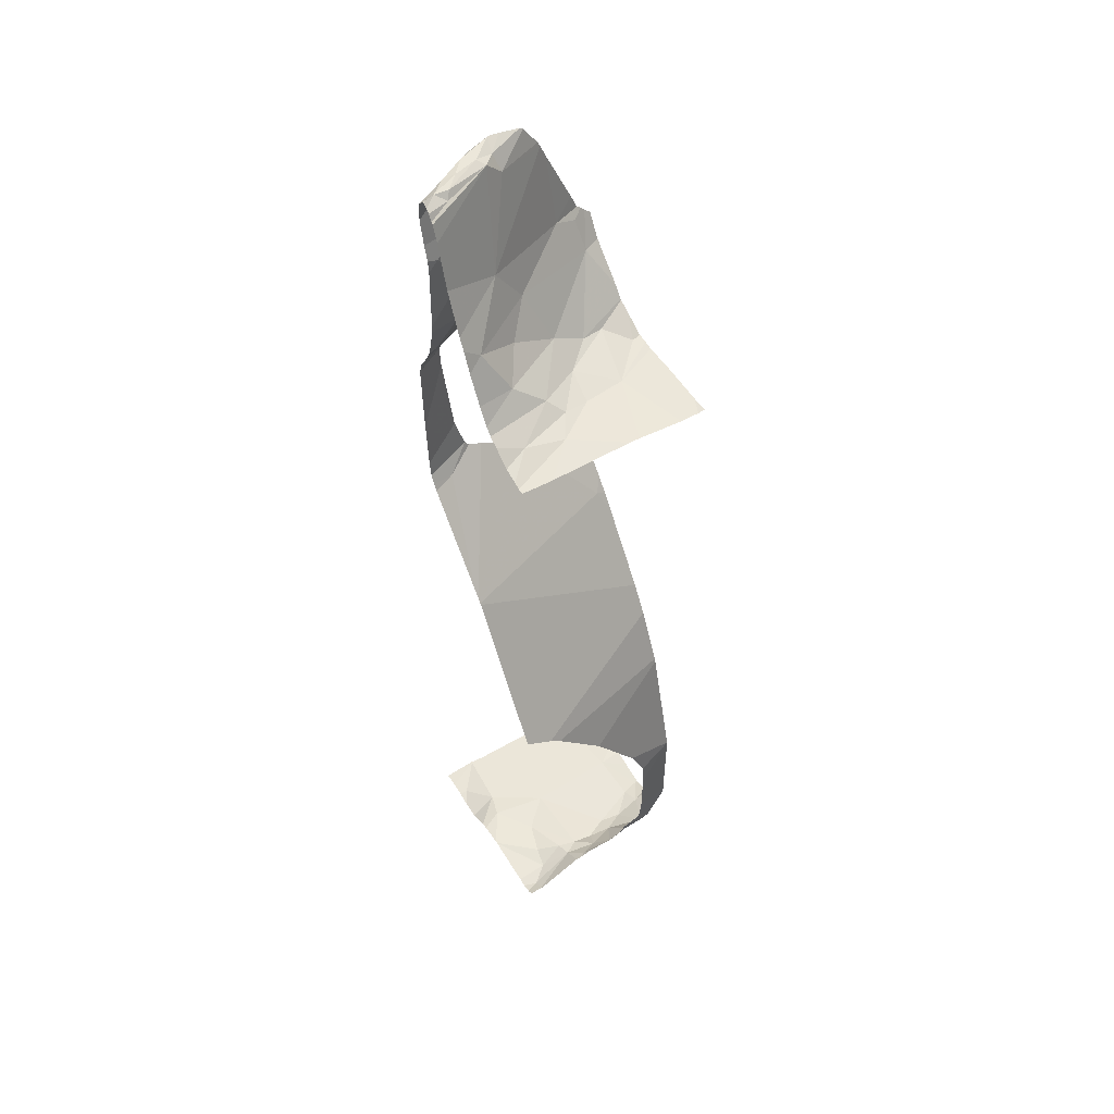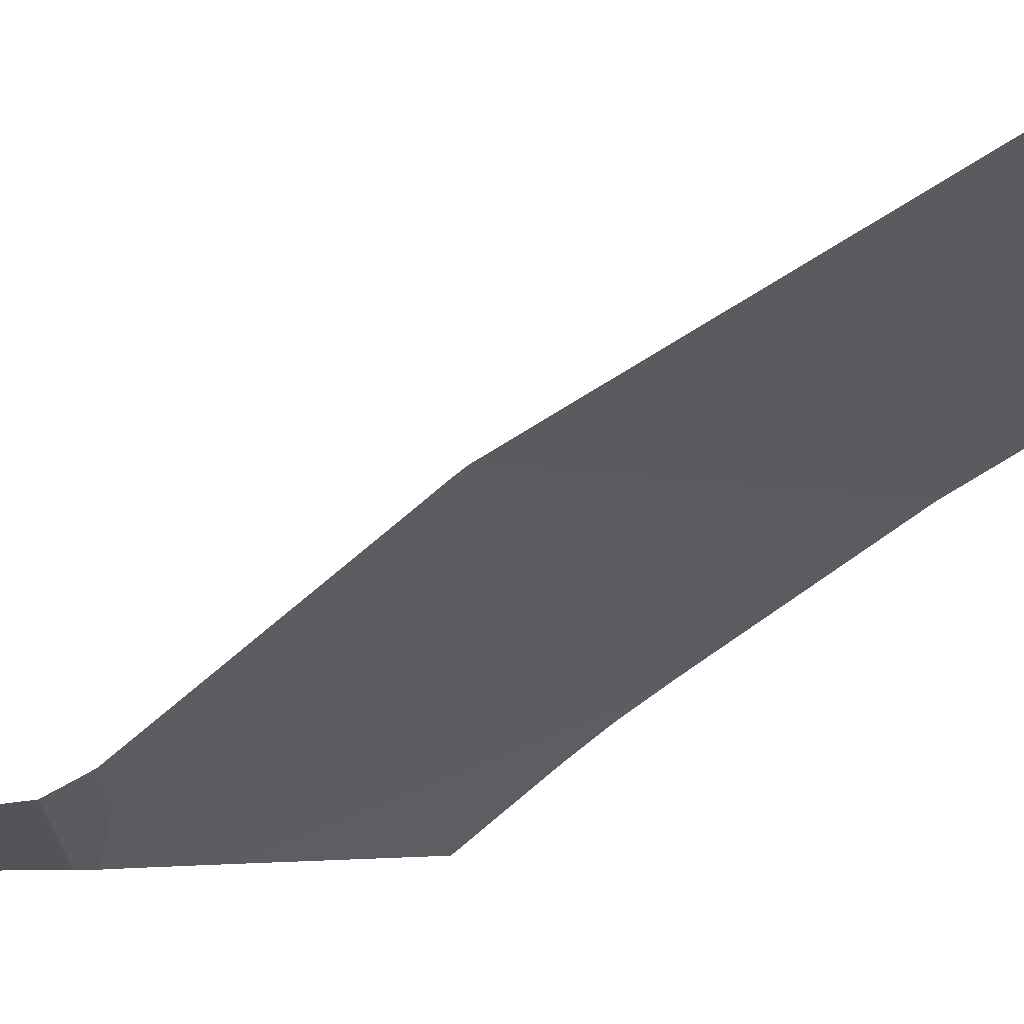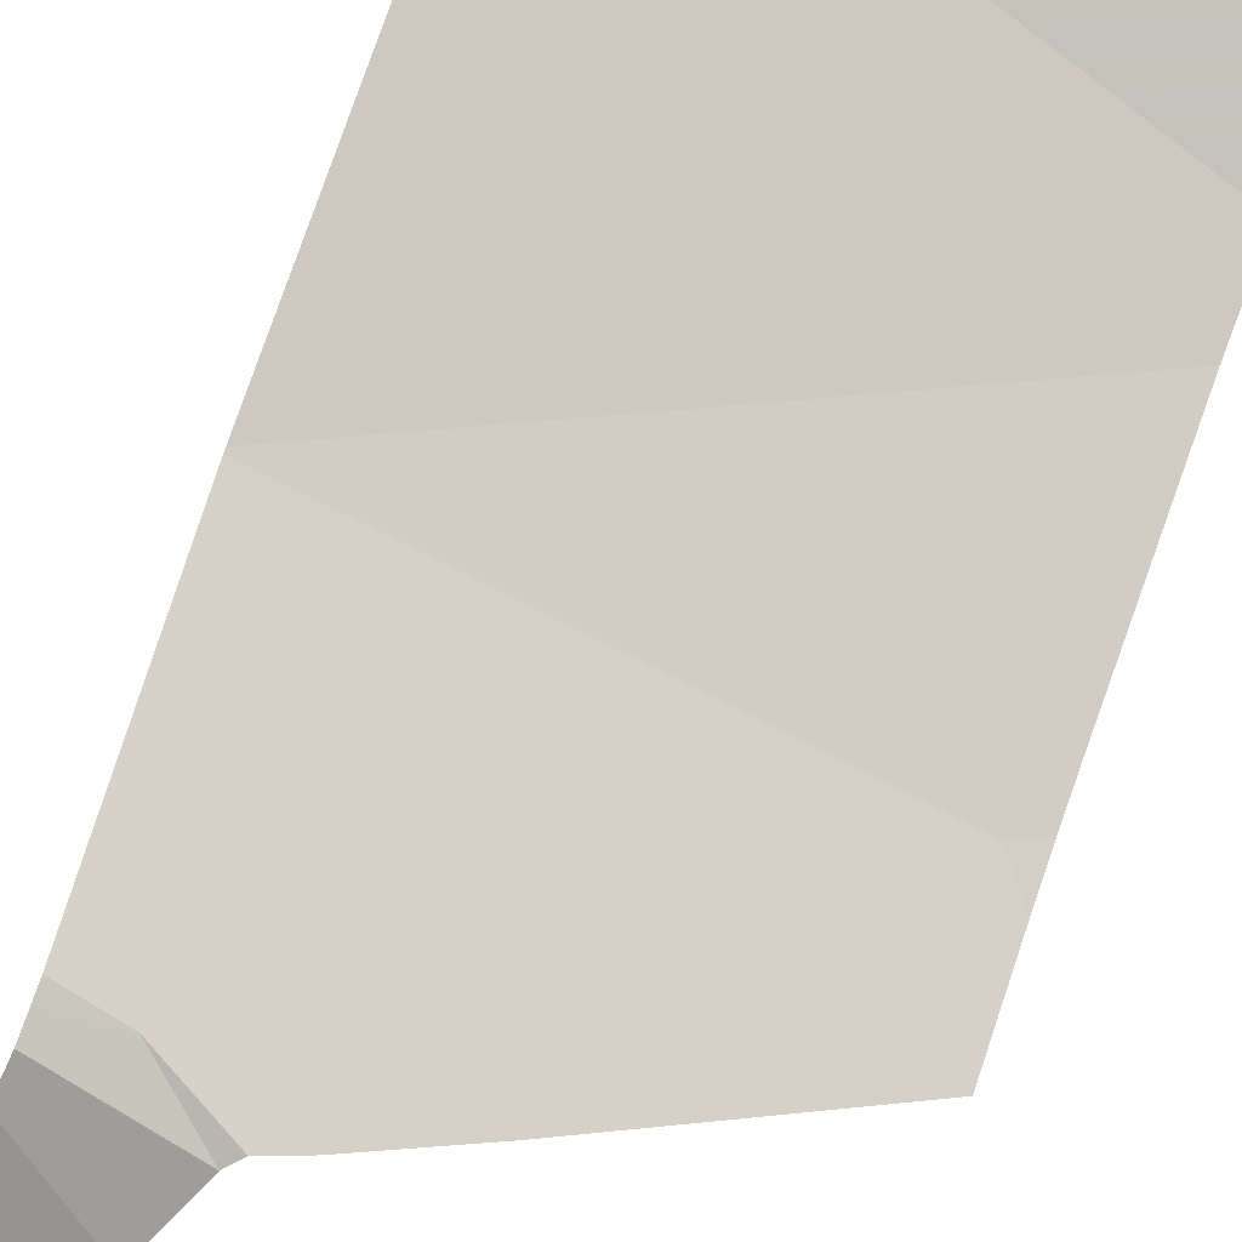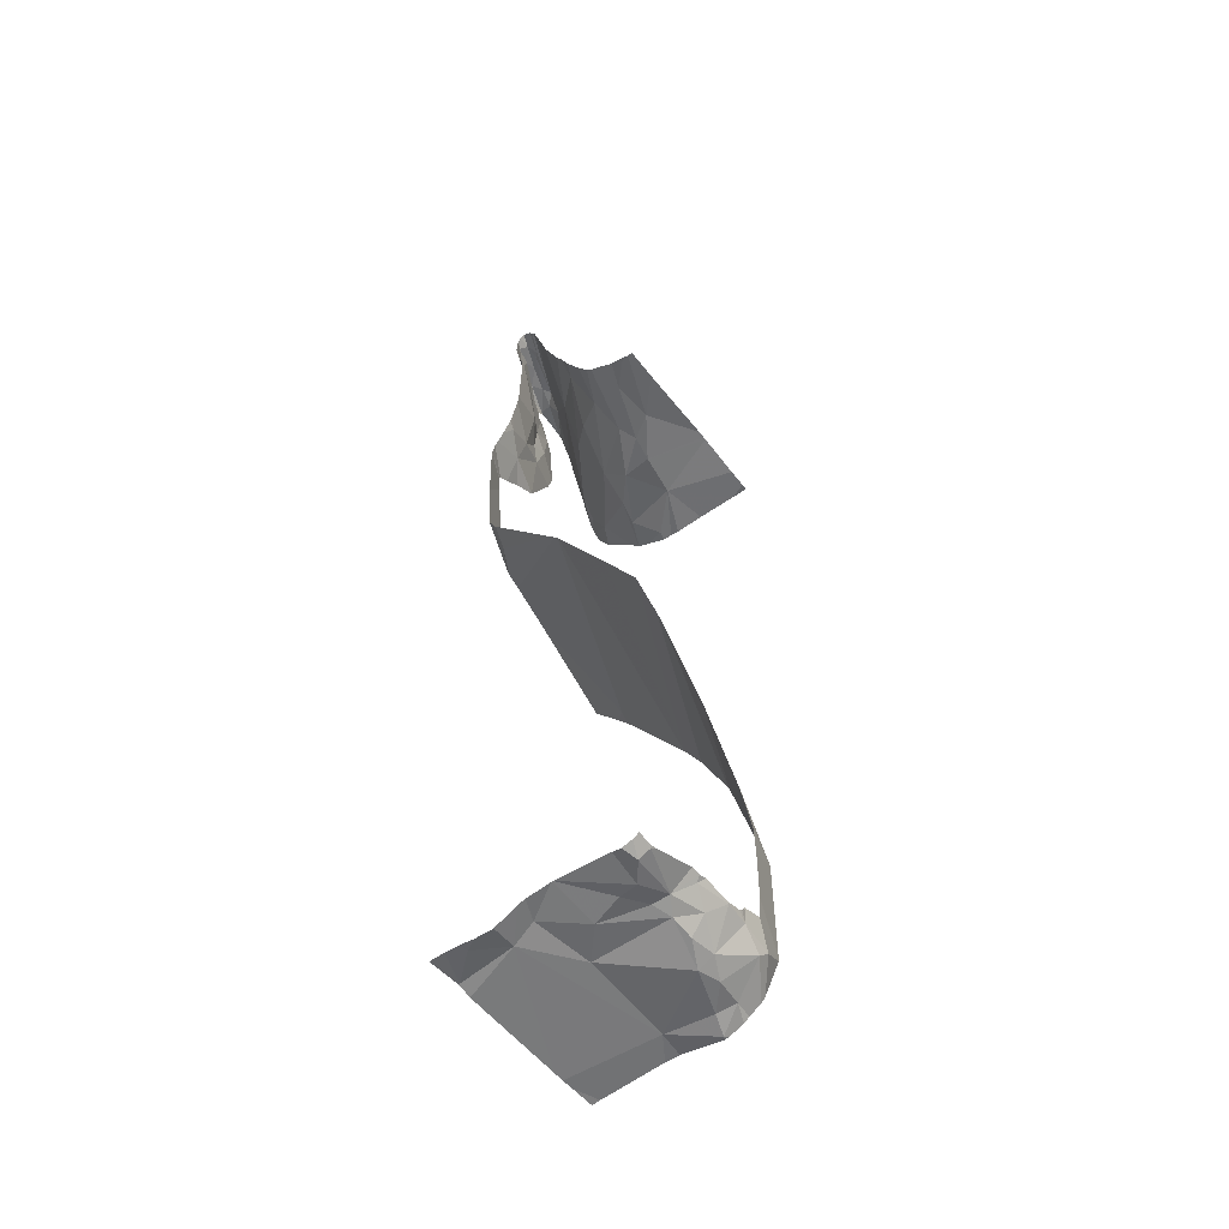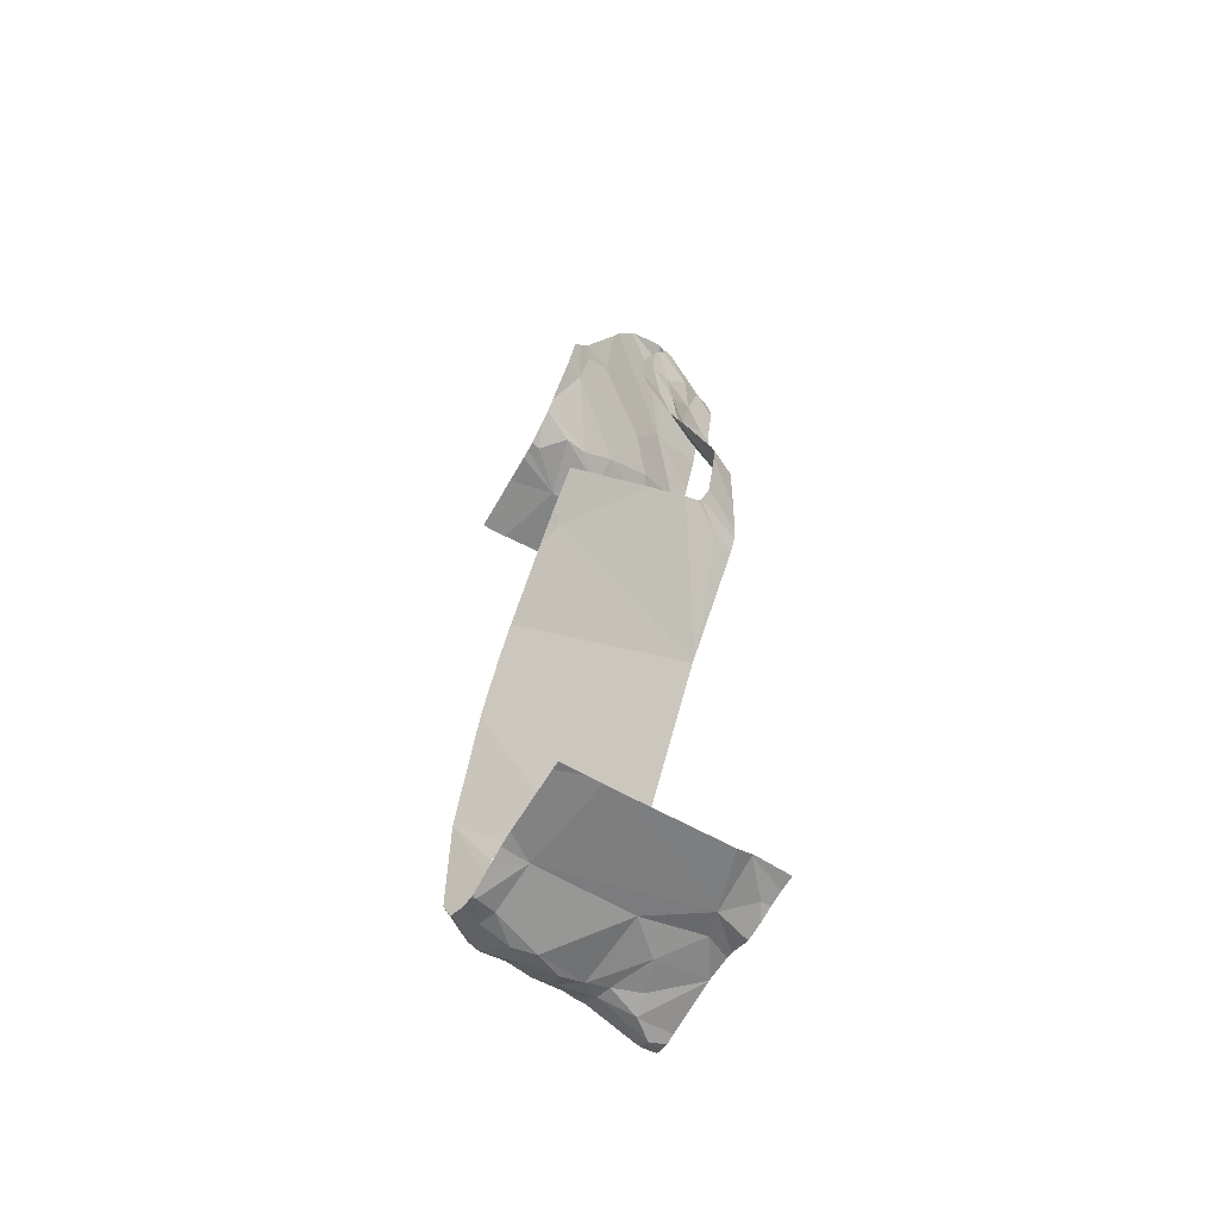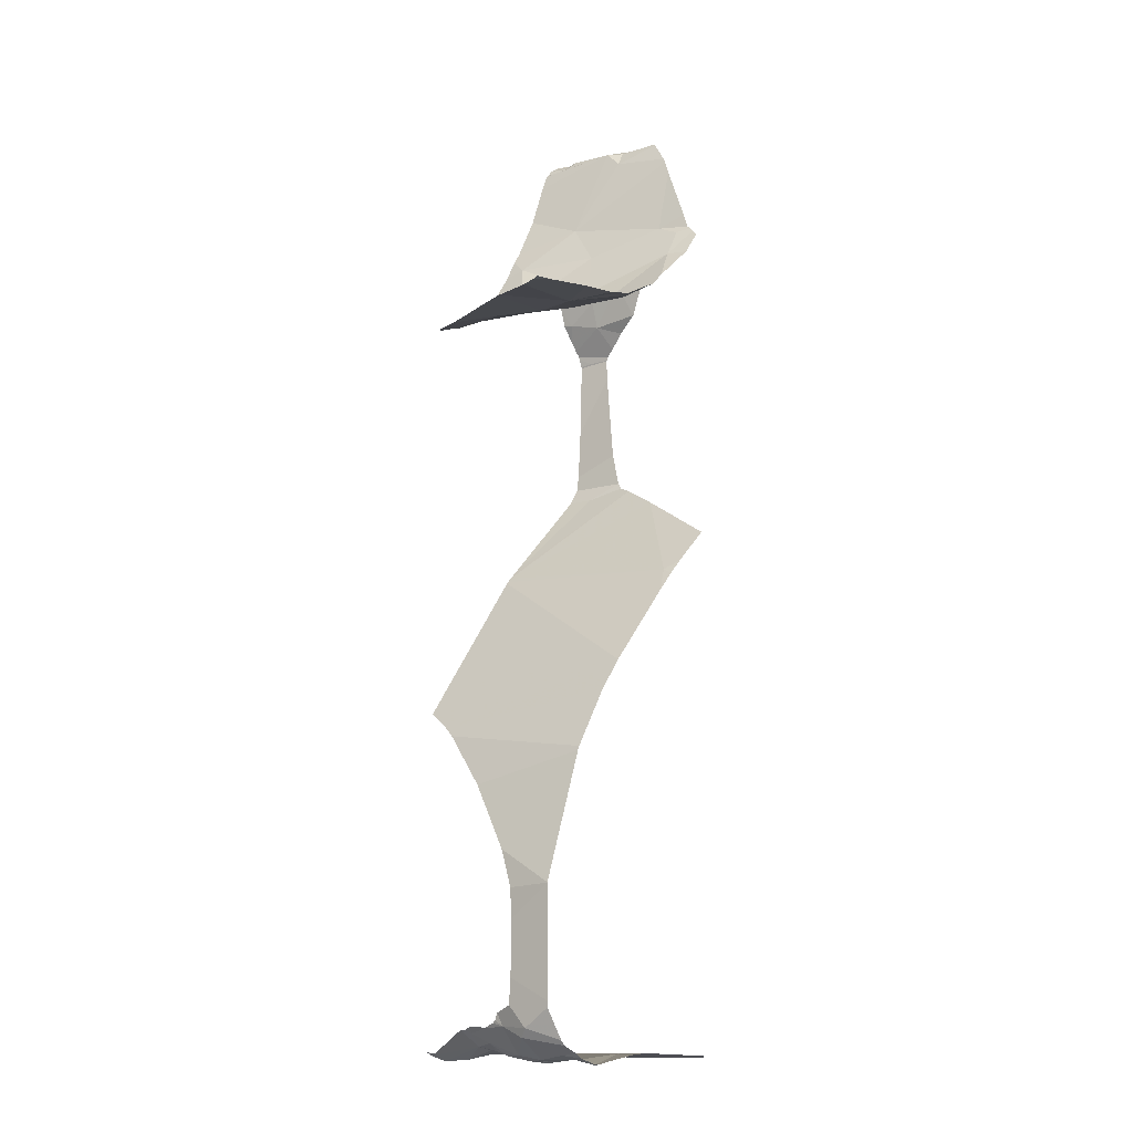
<metadata>
{"format":"obj","ext":"obj","renderer":"f3d","projection":"perspective","resolution":1024,"background":"white","views":[{"elev":52.3,"azim":147.8,"up":"+Z"},{"elev":-1.1,"azim":96.4,"up":"+Y"},{"elev":-60.5,"azim":156.3,"up":"+Y"},{"elev":-55.9,"azim":127.7,"up":"+Z"},{"elev":-62.1,"azim":-29.8,"up":"+Z"},{"elev":-13.7,"azim":-123.1,"up":"+Z"}]}
</metadata>
<code>
v -62.03 278.4 486.9
v -62.33 278.4 488
v -62.55 279.3 483.4
v -62.09 278.4 487
v -62.28 278.4 487.1
v -62.03 278.7 483.3
v -62.72 278.8 483.3
v -62.29 278.4 487.1
v -62.41 278.4 487.3
v -62.08 279 487.1
v -62.5 279.4 483.4
v -62.43 279.4 483.4
v -62.51 279.2 483.3
v -61.97 279.4 483.3
v -62.28 278.4 487.1
v -62.05 278.4 483.3
v -62.34 278.4 488
v -62.01 278.5 487.9
v -62.07 278.5 487.7
v -62.17 278.7 487.5
v -62.24 278.5 488
v -62.5 278.4 488
v -62.27 278.8 483.3
v -62.56 279.4 484.2
v -62.03 279.4 484.8
v -62.36 279.3 483.4
v -62.39 279.2 483.3
v -62.29 279.2 483.3
v -61.96 279.3 483.3
v -62.21 279.3 483.3
v -62.06 279.2 483.3
v -62.27 279.3 483.4
v -62.13 279 483.3
v -62.12 278.5 487.9
v -62.19 278.5 487.4
v -62.11 278.6 487.5
v -62.21 278.5 487.5
v -61.95 278.6 487.7
v -61.96 279.4 483.3
v -62.25 278.5 487.7
v -61.99 279.4 483.3
v -62.35 278.4 487.7
v -62.51 279.2 483.3
v -62.14 278.4 486.2
v -61.97 278.9 487.3
v -62.33 278.4 487.9
v -62.23 279 487
v -62.42 278.8 487.1
v -62.65 279.4 483.9
v -62.24 278.4 488
v -62.16 278.5 488
v -62.31 278.7 487.3
v -62.75 278.5 487.2
v -62.19 278.8 487.2
v -62.51 279.4 483.5
v -62.32 278.5 487.9
v -62.43 279.4 483.4
v -62.06 278.4 483.3
v -61.89 278.7 487.9
v -62.57 278.4 487.9
v -62.06 278.4 483.3
v -62.42 278.4 487.7
v -62.04 278.4 486.8
v -62 278.8 483.3
v -62.42 278.4 487.6
v -61.93 278.6 483.3
v -62.36 278.4 487.8
v -62.28 278.4 487.1
v -62.17 278.4 487
v -62.58 278.4 487.8
v -62.16 278.4 486.2
v -62.21 279.2 486.9
v -62.02 279.2 487
v -62.3 278.4 488
v -62.12 278.4 483.3
v -61.94 278.6 487.1
v -62.31 278.4 487.9
v -61.93 278.6 488
v -62.61 278.4 487.8
v -62.08 278.5 487.2
v -62.38 278.4 488
v -62.08 279.1 483.3
v -62.01 278.5 486.1
v -62.19 279.2 483.3
v -62.44 278.9 487
v -62.58 278.8 487
v -62.41 279.1 486.9
v -62.29 279.1 487
v -62.62 279 486.9
v -62 278.6 488
v -62.62 278.4 483.3
v -62.32 278.4 488
v -62.53 279.4 483.5
v -62.3 278.5 487.5
v -62.07 278.5 487.1
v -62.64 279.4 484
v -62.28 278.4 487.1
v -62.23 278.5 487.3
v -62.48 279.4 486.9
v -62.45 279.4 486.9
v -62.44 278.4 487.4
v -61.95 278.4 486.9
v -62.62 278.5 487.4
v -62.03 278.5 488
v -62.09 278.5 488
v -62.3 278.5 488
v -62.21 278.5 488
v -62.03 278.6 488
v -61.96 278.6 488
v -62.09 279.4 484.8
v -61.9 278.6 488
v -62.67 278.4 483.3
v -61.9 279.4 484.9
v -62.2 279.4 483.4
v -61.89 278.9 487.5
v -62.72 279.4 486.9
v -62.67 279.3 483.4
v -62.72 279.3 483.4
v -61.89 279 487.2
v -61.89 278.6 487.6
v -61.89 278.6 487.9
v -62.79 278.6 485.6
v -61.89 278.8 487.7
v -62.61 279.2 483.3
v -62.75 279.2 483.3
v -61.89 278.6 487.5
v -62.73 279.1 483.3
v -62.74 278.4 487.4
v -61.89 278.9 487.3
v -61.89 278.6 487.8
v -62.05 279.4 486.9
v -61.89 279.1 487.1
v -62.83 279 483.3
v -61.89 279.3 483.3
v -61.89 279.4 483.3
v -61.89 278.5 486.9
v -61.89 278.5 486.9
v -62.69 278.8 487
v -62.8 278.8 486.9
v -61.89 279.2 485.2
v -62.85 278.9 485.1
v -62.85 279 484.9
v -62.85 279.3 484
v -62.85 279.3 484
v -62.85 279.3 484
v -62.85 279.1 484.7
v -62.85 279.1 484.7
v -61.96 279.4 483.3
v -62.85 278.4 483.3
v -62.85 279.2 483.3
v -62.85 279.2 483.4
v -61.89 279.4 483.3
v -62.63 279.4 483.5
v -62.85 278.8 483.3
v -62.85 279.3 483.5
v -62.85 279.3 483.5
v -62.85 278.6 485.5
v -62.85 278.5 485.6
v -62.85 278.7 485.5
v -62.85 279.1 483.3
v -62.85 278.9 483.3
v -62.85 278.8 483.3
v -62.85 278.6 487.1
v -62.85 278.7 487
v -62.85 279.1 483.3
v -62.85 279 483.3
v -62.85 278.5 487.2
v -62.64 279.4 484
v -62.85 279 483.3
v -62.01 279.4 484.9
v -62.85 279.3 486.9
v -62.85 279.1 486.9
v -62.85 278.9 486.9
v -62.85 278.9 486.9
v -62.85 278.8 486.9
v -62.85 278.7 487
v -62.85 278.7 487
v -62.5 279.4 486.9
v -61.89 278.6 487.7
v -61.89 279.3 486.9
v -61.89 279.3 486.9
v -61.89 278.5 486.3
v -61.89 278.5 486.5
v -61.89 279.1 487.1
v -61.89 279.1 487
v -61.89 278.7 488
v -61.89 278.7 488
v -61.89 278.5 486.2
v -61.89 279 483.3
v -61.89 279 483.3
v -61.89 278.9 487.4
v -61.89 278.8 483.3
v -61.89 278.8 483.3
v -61.89 279.3 483.3
v -61.89 278.7 483.3
v -61.89 279.2 483.3
v -61.89 279 483.3
v -62.29 279.4 483.4
v -62.25 279.4 483.4
v -61.89 278.5 483.3
v -61.89 278.5 483.3
v -61.89 278.6 483.3
v -61.89 278.5 486.2
v -61.89 278.5 486.1
v -61.89 278.6 487.1
v -61.89 278.5 487
v -61.89 279.2 487
v -61.89 278.6 487.2
v -61.89 278.6 488
v -61.89 278.6 488
v -61.89 278.6 488
v -61.89 278.6 487.3
v -61.89 279 483.3
v -61.89 278.7 488
v -61.89 278.5 487
v -61.89 278.5 487
v -61.89 278.6 487.3
v -61.89 278.5 486.9
v -61.89 278.6 488
v -61.89 278.6 488
v -61.89 278.7 488
v -61.89 278.6 488
v -61.89 278.6 488
v -61.89 278.9 485.7
v -61.89 278.9 485.7
v -61.89 278.9 485.6
v -61.89 278.9 485.6
v -62.48 278.4 488
v -62.82 278.4 487.4
v -62.79 278.4 487.4
v -62.14 278.4 486.2
v -62.77 278.4 487.4
v -62.42 278.4 486
v -62.04 278.4 486.7
v -62.09 278.4 486.4
v -62.73 278.4 483.3
v -62.85 278.4 483.3
v -62.71 278.4 487.6
v -62.74 278.4 487.5
v -62.48 278.4 486
v -62.83 278.4 487.4
v -62.85 278.4 485.8
v -62.03 278.4 486.9
v -62.85 278.4 487.3
v -62.14 278.4 486.2
v -62.05 278.4 483.3
v -61.89 278.4 483.3
v -62.05 278.4 486.9
v -62.04 278.4 486.9
v -62.23 278.4 486.1
v -62.23 278.4 486.1
v -62.65 279.4 483.9
v -61.91 279.4 486.9
v -62.33 279.4 484.5
v -62.09 279.4 484.8
v -62.64 279.4 483.6
v -62.64 279.4 483.6
v -62.81 279.4 486.9
v -61.89 279.4 484.9
v -62.85 279.4 486.9
v -61.89 279.4 486.9
f 113 141 170
f 11 12 57
f 137 102 1
f 6 7 112
f 246 58 61
f 23 7 6
f 13 26 12
f 21 20 56
f 20 103 79
f 245 188 231
f 119 45 129
f 12 3 13
f 135 29 134
f 121 19 130
f 243 137 1
f 18 34 19
f 123 21 59
f 130 38 179
f 7 23 43
f 180 73 181
f 29 30 31
f 23 33 28
f 26 27 28
f 13 27 26
f 28 30 26
f 29 14 30
f 30 84 31
f 32 12 26
f 26 30 32
f 117 13 3
f 28 27 43
f 33 84 28
f 73 47 184
f 48 10 47
f 52 20 45
f 19 34 40
f 77 50 74
f 37 35 36
f 37 42 94
f 35 80 36
f 69 97 68
f 37 36 19
f 38 19 36
f 86 53 48
f 51 50 18
f 40 34 77
f 58 66 6
f 43 127 7
f 57 32 198
f 199 30 114
f 186 90 187
f 10 54 45
f 188 182 231
f 48 52 54
f 48 47 85
f 31 82 189
f 50 34 18
f 45 20 115
f 53 103 52
f 92 50 51
f 48 53 52
f 242 158 240
f 45 54 52
f 56 20 70
f 58 6 75
f 64 6 192
f 241 167 244
f 240 158 233
f 194 31 196
f 260 171 258
f 66 58 200
f 195 66 202
f 259 140 113
f 239 103 232
f 258 171 116
f 238 103 239
f 131 180 253
f 47 10 132
f 236 149 237
f 80 95 76
f 257 156 256
f 18 78 104
f 78 18 209
f 235 182 234
f 80 76 208
f 33 64 197
f 189 33 213
f 6 64 23
f 188 83 203
f 31 84 82
f 43 27 13
f 28 84 30
f 13 124 43
f 30 14 41
f 23 64 33
f 43 23 28
f 178 87 99
f 234 182 63
f 86 48 85
f 88 73 72
f 87 85 88
f 99 72 100
f 47 88 85
f 85 87 89
f 40 37 19
f 42 37 40
f 21 108 90
f 256 155 153
f 74 92 2
f 94 42 65
f 104 105 51
f 216 215 248
f 255 146 254
f 8 98 9
f 80 98 95
f 98 97 95
f 126 36 217
f 35 94 98
f 94 35 37
f 254 146 24
f 233 122 225
f 98 94 101
f 103 20 52
f 10 48 54
f 18 104 51
f 253 180 261
f 36 80 212
f 104 109 105
f 42 40 46
f 219 109 220
f 21 106 107
f 106 92 107
f 21 56 106
f 51 105 107
f 21 107 108
f 108 105 109
f 90 108 109
f 109 78 211
f 51 107 92
f 104 78 109
f 214 109 221
f 221 111 222
f 17 106 81
f 108 107 105
f 84 33 82
f 232 103 230
f 216 102 218
f 252 144 49
f 225 224 250
f 98 80 35
f 88 47 73
f 87 88 72
f 106 56 22
f 206 95 215
f 168 143 96
f 231 182 235
f 24 143 168
f 150 118 151
f 118 3 93
f 117 3 118
f 170 141 25
f 149 7 154
f 103 53 128
f 156 155 256
f 185 73 184
f 184 47 132
f 125 117 150
f 124 125 127
f 230 128 229
f 117 125 124
f 163 86 164
f 127 43 124
f 110 146 255
f 128 53 229
f 133 125 165
f 7 127 133
f 229 53 167
f 182 183 63
f 103 128 230
f 141 122 159
f 161 133 169
f 148 14 152
f 225 122 226
f 89 139 138
f 124 13 117
f 171 89 116
f 116 89 178
f 86 85 138
f 181 73 207
f 85 89 138
f 138 139 176
f 228 106 22
f 139 89 174
f 164 138 177
f 180 72 73
f 179 38 120
f 229 167 241
f 133 127 125
f 226 141 227
f 141 142 25
f 59 21 186
f 71 83 44
f 146 143 24
f 143 144 96
f 126 38 36
f 144 145 49
f 81 106 228
f 25 147 110
f 120 38 126
f 153 118 93
f 130 19 38
f 112 149 236
f 150 117 118
f 110 147 146
f 22 56 60
f 151 118 155
f 121 18 19
f 100 72 131
f 17 92 106
f 154 7 162
f 155 118 153
f 115 20 123
f 123 20 21
f 49 156 257
f 157 122 158
f 134 29 194
f 158 122 233
f 159 122 157
f 15 97 5
f 160 125 150
f 135 14 29
f 99 87 72
f 161 7 133
f 162 7 161
f 129 45 191
f 163 53 86
f 9 98 101
f 119 10 45
f 164 86 138
f 165 125 160
f 166 133 165
f 8 97 98
f 167 53 163
f 132 10 119
f 169 133 166
f 14 135 152
f 178 89 87
f 172 89 171
f 5 97 8
f 136 102 137
f 173 89 172
f 174 89 173
f 63 137 243
f 4 95 69
f 175 139 174
f 176 139 175
f 177 138 176
f 131 72 180
f 49 145 156
f 186 21 90
f 101 94 65
f 187 90 214
f 2 92 17
f 44 188 245
f 189 82 33
f 190 31 189
f 114 30 41
f 191 45 115
f 44 83 188
f 192 6 195
f 193 64 192
f 16 58 246
f 194 29 31
f 61 58 75
f 195 6 66
f 196 31 190
f 198 32 199
f 197 64 193
f 60 56 70
f 199 32 30
f 65 42 62
f 67 42 46
f 200 58 16
f 201 66 200
f 41 14 39
f 202 66 201
f 203 83 204
f 62 42 67
f 204 83 224
f 205 76 206
f 46 40 77
f 68 97 15
f 206 76 95
f 93 3 55
f 207 73 185
f 208 76 205
f 96 144 252
f 209 18 121
f 69 95 97
f 210 78 209
f 74 50 92
f 211 78 210
f 212 80 208
f 213 33 197
f 77 34 50
f 63 183 137
f 214 90 109
f 215 95 4
f 39 14 148
f 1 216 249
f 75 6 91
f 217 36 212
f 218 102 136
f 55 3 11
f 219 111 109
f 70 20 79
f 79 103 238
f 220 109 211
f 57 12 32
f 221 109 111
f 222 111 223
f 91 6 112
f 223 111 219
f 112 7 149
f 224 83 71
f 233 225 251
f 226 122 141
f 1 102 216
f 11 3 12
f 227 141 140
f 247 200 16
f 25 142 147
f 248 215 4
f 249 216 248
f 113 140 141
f 250 224 71
f 251 225 250

</code>
